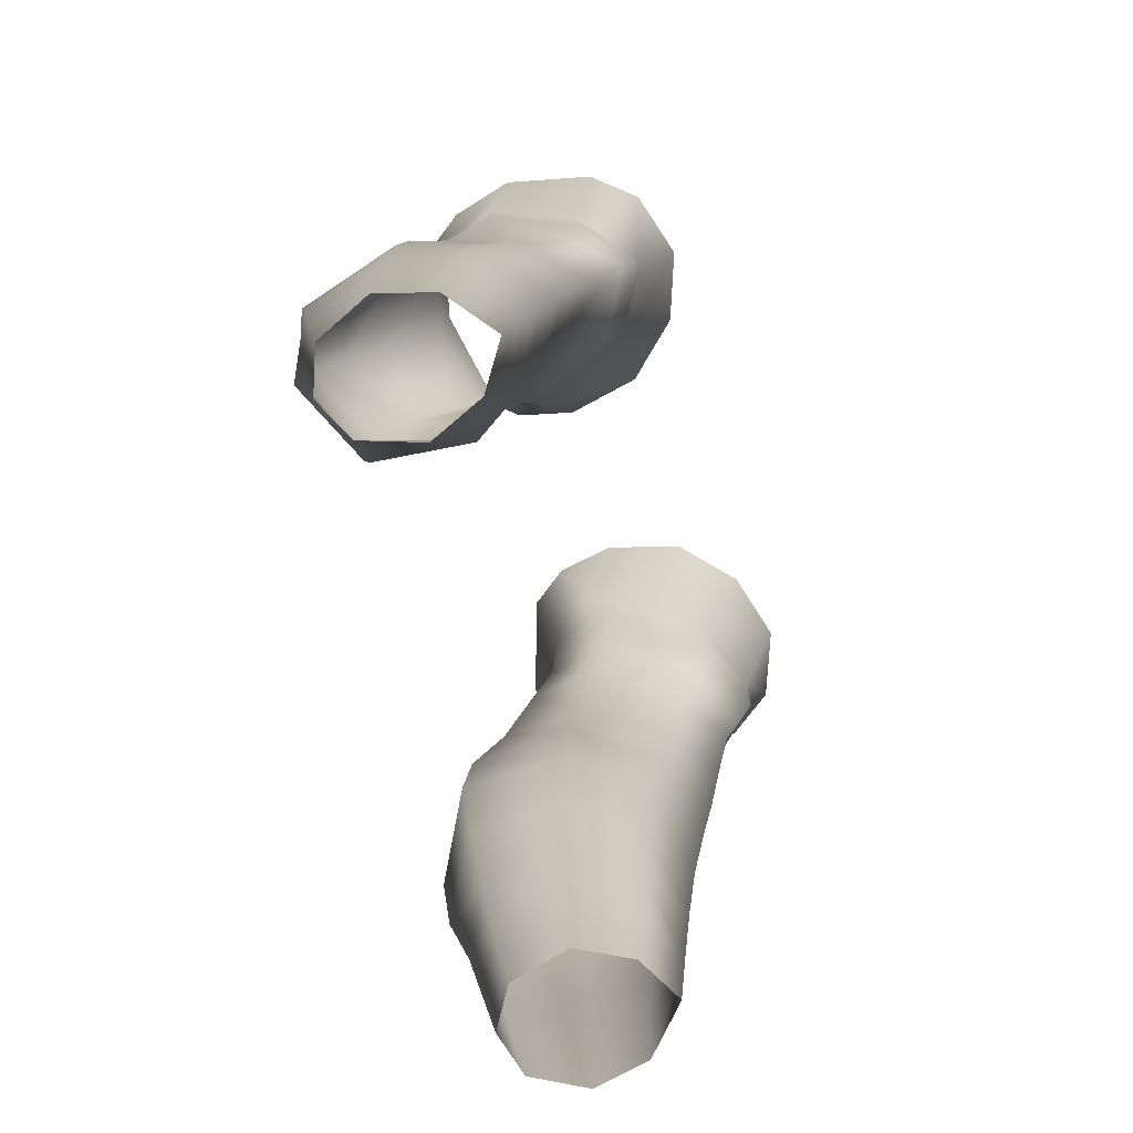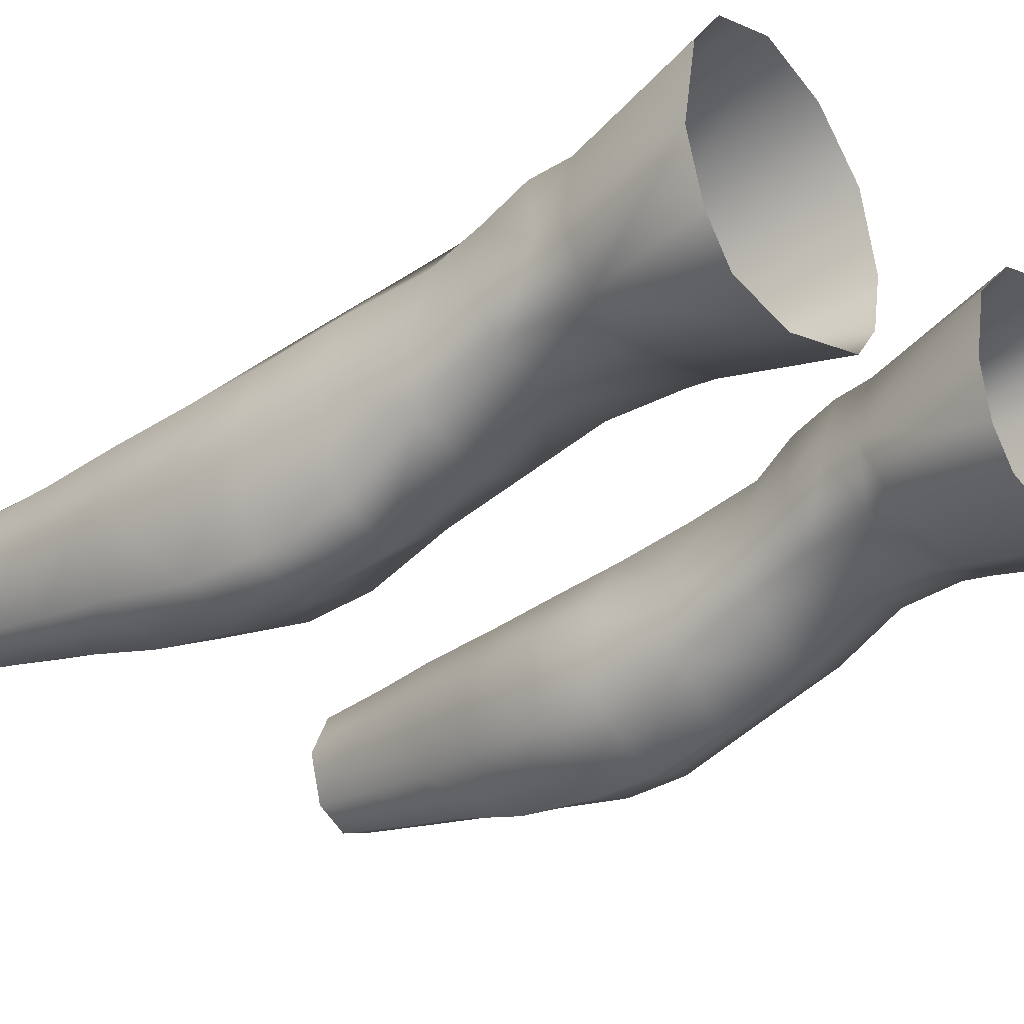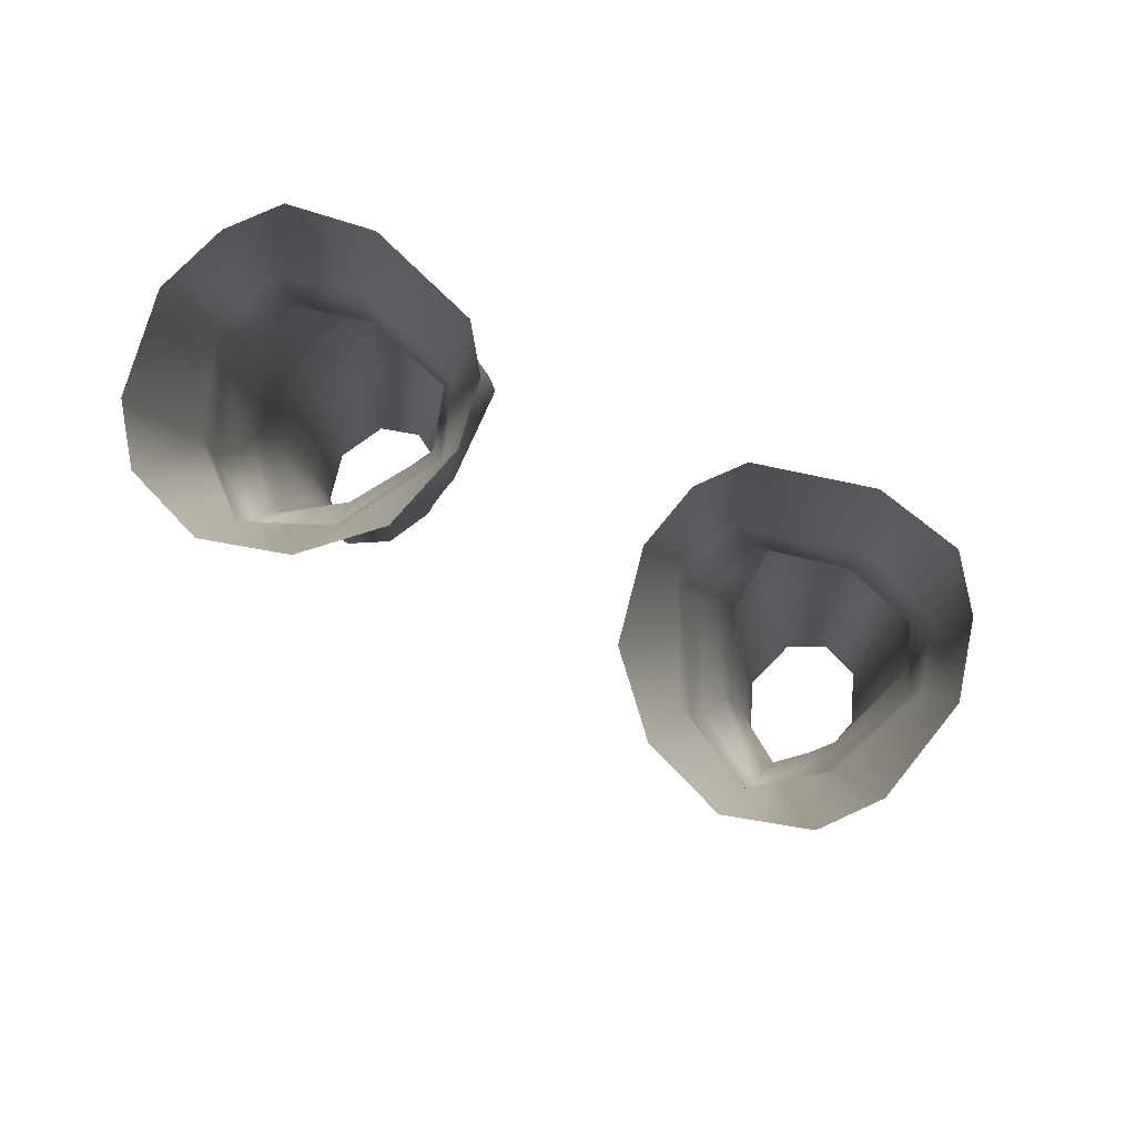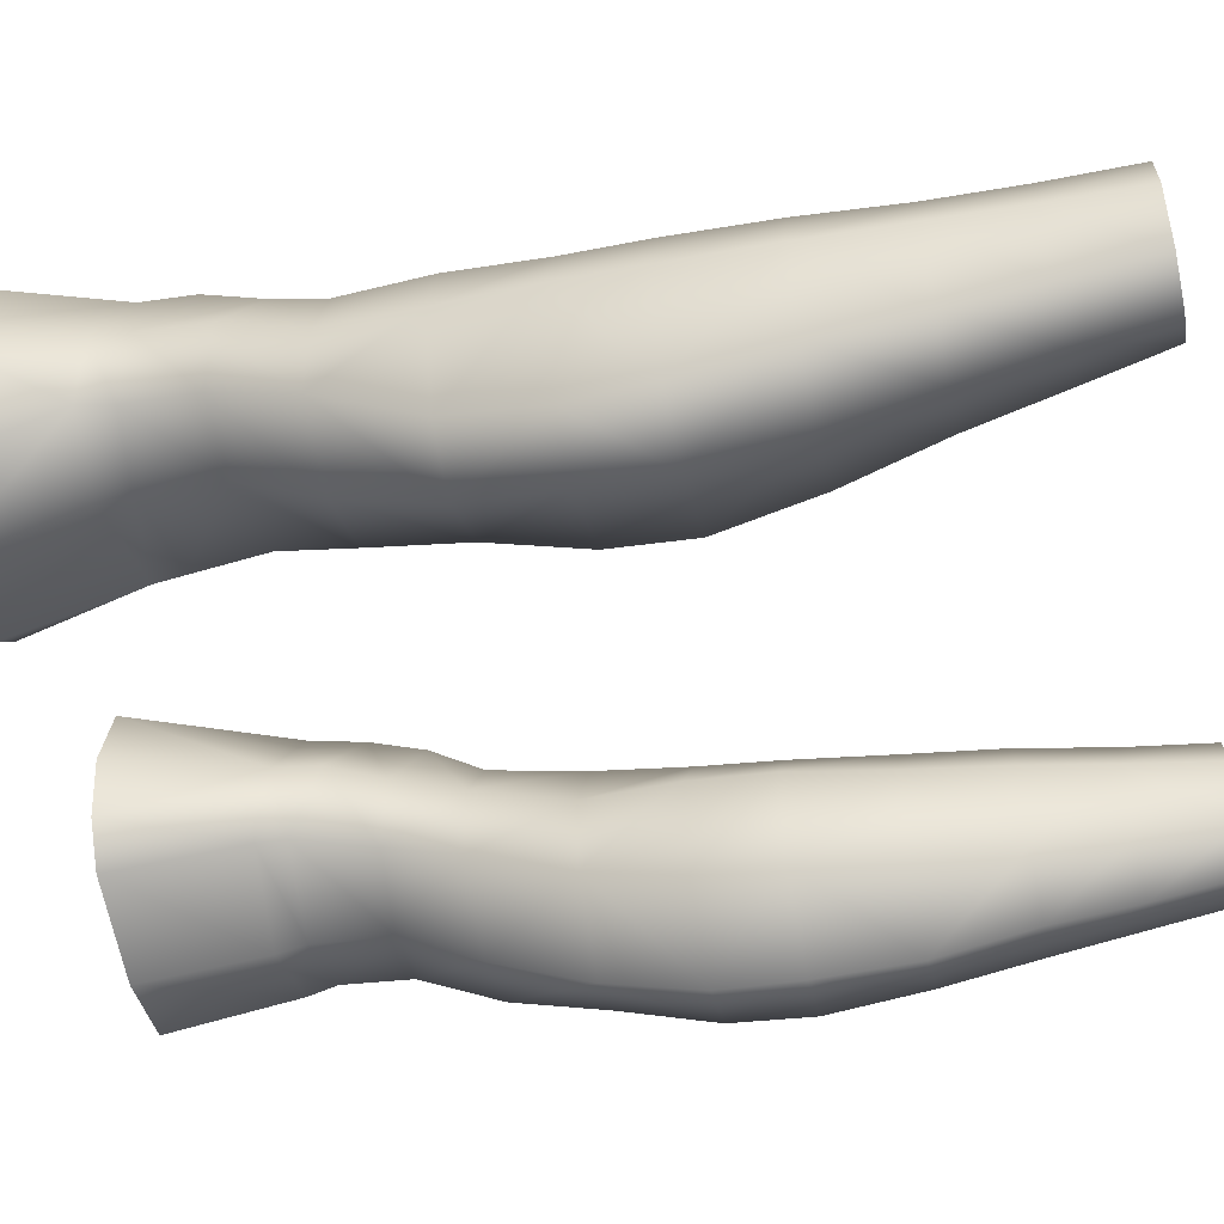
<metadata>
{"format":"obj","ext":"obj","renderer":"f3d","projection":"perspective","resolution":1024,"background":"white","views":[{"elev":-78.4,"azim":-75.2,"up":"+Y"},{"elev":-28.6,"azim":129.4,"up":"+Z"},{"elev":79.9,"azim":27.9,"up":"+Y"},{"elev":-52.3,"azim":-77.7,"up":"+Z"}]}
</metadata>
<code>
g m_legs_nude
v -8.385 35.37 -1.889
v -8.379 31.2 -3.77
v -9.386 35.37 -3.197
v -9.875 35.37 -5.766
v -9.313 31.65 -6.31
v -8.678 31.91 -7.93
v -9.31 35.37 -7.587
v -8.479 31.06 -7.906
v -9.201 30.71 -6.365
v -8.497 29.16 -8.097
v -9.215 28.91 -6.651
v -8.157 28.28 -4.282
v -8.277 29.84 -3.74
v -6.944 29.41 -2.492
v -6.733 31.06 -2.445
v -6.982 28.1 -2.962
v -8.157 28.28 -4.282
v -6.406 35.37 -1.222
v -8.385 35.37 -1.889
v -8.379 31.2 -3.77
v -8.678 31.91 -7.93
v -8.377 35.37 -8.768
v -9.31 35.37 -7.587
v -6.263 35.37 -9.162
v -6.616 32.05 -8.529
v -3.456 35.37 -8.355
v -3.814 31.8 -7.756
v -2.631 35.37 -7.31
v -6.614 31.25 -8.359
v -6.616 32.05 -8.529
v -8.479 31.06 -7.906
v -3.878 31.02 -7.728
v -6.583 29.12 -8.594
v -8.497 29.16 -8.097
v -4.306 28.93 -8.047
v -3.082 31.36 -6.034
v -2.816 35.37 -3.438
v -2.289 35.37 -5.638
v -4.516 31.09 -3.473
v -3.263 30.16 -6.053
v -3.082 31.36 -6.034
v -4.944 29.68 -3.394
v -3.76 28.67 -6.344
v -5.086 28.2 -3.898
v -2.816 35.37 -3.438
v -4.516 31.09 -3.473
v -4.368 35.37 -1.877
v -6.406 35.37 -1.222
v -6.733 31.06 -2.445
v -4.944 29.68 -3.394
v -6.944 29.41 -2.492
v -5.086 28.2 -3.898
v -6.982 28.1 -2.962
v -3.082 31.36 -6.034
v -2.289 35.37 -5.638
v -2.631 35.37 -7.31
v -3.814 31.8 -7.756
v -3.878 31.02 -7.728
v -3.263 30.16 -6.053
v -4.306 28.93 -8.047
v -3.76 28.67 -6.344
v 8.385 35.37 -1.886
v 9.386 35.37 -3.194
v 8.38 31.2 -3.767
v 9.875 35.37 -5.763
v 9.313 31.65 -6.307
v 8.679 31.91 -7.927
v 9.311 35.37 -7.584
v 8.48 31.06 -7.903
v 9.201 30.71 -6.362
v 8.498 29.16 -8.093
v 9.216 28.91 -6.647
v 8.158 28.28 -4.278
v 8.277 29.84 -3.736
v 6.944 29.41 -2.488
v 6.733 31.06 -2.441
v 6.983 28.1 -2.958
v 8.158 28.28 -4.278
v 6.407 35.37 -1.219
v 8.385 35.37 -1.886
v 8.38 31.2 -3.767
v 8.679 31.91 -7.927
v 9.311 35.37 -7.584
v 8.378 35.37 -8.766
v 6.264 35.37 -9.159
v 6.617 32.05 -8.526
v 3.457 35.37 -8.353
v 3.815 31.8 -7.752
v 2.631 35.37 -7.307
v 6.617 32.05 -8.526
v 6.614 31.25 -8.356
v 8.48 31.06 -7.903
v 3.879 31.02 -7.725
v 6.584 29.12 -8.59
v 8.498 29.16 -8.093
v 4.307 28.93 -8.043
v 3.083 31.36 -6.031
v 2.29 35.37 -5.635
v 2.817 35.37 -3.435
v 4.517 31.09 -3.469
v 3.264 30.16 -6.05
v 3.083 31.36 -6.031
v 4.945 29.68 -3.39
v 3.761 28.67 -6.34
v 5.087 28.2 -3.894
v 2.817 35.37 -3.435
v 4.368 35.37 -1.874
v 4.517 31.09 -3.469
v 6.407 35.37 -1.219
v 6.733 31.06 -2.441
v 4.945 29.68 -3.39
v 6.944 29.41 -2.488
v 5.087 28.2 -3.894
v 6.983 28.1 -2.958
v 3.083 31.36 -6.031
v 2.631 35.37 -7.307
v 2.29 35.37 -5.635
v 3.815 31.8 -7.752
v 3.879 31.02 -7.725
v 3.264 30.16 -6.05
v 4.307 28.93 -8.043
v 3.761 28.67 -6.34
v -9.215 28.91 -6.651
v -8.698 26.97 -9.131
v -8.497 29.16 -8.097
v -9 26.86 -7.214
v -8.157 28.28 -4.282
v -9.276 24.35 -7.696
v -8.362 24.35 -10.28
v -9.584 21.83 -8.147
v -8.582 21.83 -11
v -8.745 19.68 -11.08
v -8.299 26.8 -4.99
v -8.722 24.35 -5.53
v -8.848 21.84 -5.952
v -7.156 24.35 -3.853
v -7.007 26.86 -3.425
v -6.982 28.1 -2.962
v -9.672 19.68 -8.353
v -8.994 19.67 -6.223
v -9.035 17.02 -6.465
v -9.634 17.02 -8.387
v -8.84 17.02 -10.69
v -8.729 14.39 -10.35
v -8.953 14.4 -6.668
v -9.512 14.4 -8.367
v -8.67 12.1 -10.04
v -9.417 12.09 -8.37
v -8.95 12.09 -6.793
v -8.642 9.743 -9.704
v -8.981 9.747 -6.858
v -9.33 9.744 -8.31
v -5.35 26.8 -4.683
v -6.982 28.1 -2.962
v -5.086 28.2 -3.898
v -7.007 26.86 -3.425
v -5.624 24.35 -5.017
v -7.156 24.35 -3.853
v -7.306 21.83 -4.266
v -8.722 24.35 -5.53
v -8.848 21.84 -5.952
v -5.642 21.83 -5.454
v -8.994 19.67 -6.223
v -7.392 19.67 -4.645
v -5.638 19.67 -5.759
v -7.464 17.02 -5.051
v -9.035 17.02 -6.465
v -5.797 17.02 -6.038
v -8.953 14.4 -6.668
v -7.505 14.4 -5.331
v -6.051 14.4 -6.178
v -8.95 12.09 -6.793
v -7.689 12.09 -5.598
v -6.396 12.09 -6.337
v -7.772 9.748 -5.826
v -6.591 9.746 -6.535
v -8.981 9.747 -6.858
v -7.689 12.09 -5.598
v -7.772 9.748 -5.826
v -4.087 26.86 -6.781
v -5.086 28.2 -3.898
v -3.76 28.67 -6.344
v -5.35 26.8 -4.683
v -5.624 24.35 -5.017
v -4.503 24.35 -7.29
v -5.642 21.83 -5.454
v -4.284 21.84 -7.5
v -5.638 19.67 -5.759
v -4.309 19.67 -7.682
v -5.797 17.02 -6.038
v -4.766 17.02 -7.75
v -6.051 14.4 -6.178
v -5.217 14.4 -7.725
v -6.396 12.09 -6.337
v -5.579 12.09 -7.848
v -6.591 9.746 -6.535
v -5.924 9.744 -7.932
v -4.306 28.93 -8.047
v -4.087 26.86 -6.781
v -3.76 28.67 -6.344
v -4.413 26.97 -8.631
v -4.503 24.35 -7.29
v -4.652 24.35 -9.5
v -4.284 21.84 -7.5
v -4.517 21.84 -10.31
v -4.309 19.67 -7.682
v -4.491 19.68 -10.48
v -4.766 17.02 -7.75
v -4.931 17.02 -10.29
v -5.586 14.4 -10.04
v -5.217 14.4 -7.725
v -5.579 12.09 -7.848
v -5.992 12.09 -9.792
v -6.386 9.742 -9.493
v -5.924 9.744 -7.932
v -6.583 29.12 -8.594
v -4.413 26.97 -8.631
v -4.306 28.93 -8.047
v -6.628 26.97 -9.864
v -8.497 29.16 -8.097
v -8.698 26.97 -9.131
v -4.652 24.35 -9.5
v -6.744 24.35 -10.99
v -8.362 24.35 -10.28
v -8.582 21.83 -11
v -6.96 21.84 -11.55
v -4.517 21.84 -10.31
v -4.491 19.68 -10.48
v -6.968 19.67 -11.68
v -8.745 19.68 -11.08
v -8.84 17.02 -10.69
v -7.172 17.02 -11.44
v -4.931 17.02 -10.29
v -5.586 14.4 -10.04
v -7.265 14.39 -10.84
v -8.729 14.39 -10.35
v -5.992 12.09 -9.792
v -7.423 12.09 -10.46
v -6.386 9.742 -9.493
v -8.67 12.1 -10.04
v -7.461 9.742 -10.09
v -8.642 9.743 -9.704
v 9.216 28.91 -6.647
v 8.498 29.16 -8.093
v 8.699 26.96 -9.127
v 9.001 26.86 -7.21
v 8.158 28.28 -4.278
v 9.277 24.35 -7.692
v 8.363 24.35 -10.27
v 9.585 21.83 -8.142
v 8.584 21.83 -11
v 8.746 19.68 -11.07
v 8.3 26.8 -4.986
v 8.723 24.35 -5.525
v 8.849 21.84 -5.946
v 7.157 24.35 -3.849
v 7.007 26.86 -3.42
v 6.983 28.1 -2.958
v 9.674 19.68 -8.347
v 8.995 19.67 -6.218
v 9.036 17.02 -6.459
v 9.635 17.02 -8.381
v 8.841 17.02 -10.68
v 8.731 14.39 -10.34
v 8.955 14.4 -6.662
v 9.514 14.4 -8.361
v 8.672 12.1 -10.03
v 9.419 12.09 -8.36
v 8.952 12.09 -6.782
v 8.645 9.744 -9.693
v 8.984 9.744 -6.844
v 9.332 9.744 -8.298
v 5.351 26.8 -4.679
v 5.087 28.2 -3.894
v 6.983 28.1 -2.958
v 7.007 26.86 -3.42
v 5.625 24.35 -5.012
v 7.157 24.35 -3.849
v 7.307 21.83 -4.26
v 8.723 24.35 -5.525
v 8.849 21.84 -5.946
v 5.643 21.83 -5.449
v 8.995 19.67 -6.218
v 7.393 19.67 -4.64
v 5.639 19.67 -5.754
v 7.465 17.02 -5.045
v 9.036 17.02 -6.459
v 5.799 17.02 -6.032
v 8.955 14.4 -6.662
v 7.506 14.4 -5.324
v 6.052 14.4 -6.172
v 8.952 12.09 -6.782
v 7.691 12.09 -5.591
v 6.397 12.09 -6.33
v 7.775 9.744 -5.812
v 6.593 9.744 -6.524
v 8.984 9.744 -6.844
v 7.691 12.09 -5.591
v 7.775 9.744 -5.812
v 4.088 26.86 -6.777
v 3.761 28.67 -6.34
v 5.087 28.2 -3.894
v 5.351 26.8 -4.679
v 5.625 24.35 -5.012
v 4.504 24.35 -7.286
v 5.643 21.83 -5.449
v 4.285 21.84 -7.495
v 5.639 19.67 -5.754
v 4.31 19.67 -7.676
v 5.799 17.02 -6.032
v 4.767 17.02 -7.744
v 6.052 14.4 -6.172
v 5.219 14.4 -7.718
v 6.397 12.09 -6.33
v 5.58 12.09 -7.841
v 6.593 9.744 -6.524
v 5.926 9.744 -7.921
v 4.307 28.93 -8.043
v 3.761 28.67 -6.34
v 4.088 26.86 -6.777
v 4.414 26.96 -8.627
v 4.504 24.35 -7.286
v 4.653 24.35 -9.496
v 4.285 21.84 -7.495
v 4.518 21.83 -10.3
v 4.31 19.67 -7.676
v 4.492 19.68 -10.48
v 4.767 17.02 -7.744
v 4.933 17.02 -10.29
v 5.587 14.39 -10.03
v 5.219 14.4 -7.718
v 5.58 12.09 -7.841
v 5.994 12.09 -9.785
v 6.389 9.744 -9.482
v 5.926 9.744 -7.921
v 6.584 29.12 -8.59
v 4.307 28.93 -8.043
v 4.414 26.96 -8.627
v 6.629 26.96 -9.86
v 8.498 29.16 -8.093
v 8.699 26.96 -9.127
v 4.653 24.35 -9.496
v 6.745 24.35 -10.98
v 8.363 24.35 -10.27
v 8.584 21.83 -11
v 6.962 21.84 -11.54
v 4.518 21.83 -10.3
v 4.492 19.68 -10.48
v 6.969 19.67 -11.67
v 8.746 19.68 -11.07
v 8.841 17.02 -10.68
v 7.173 17.02 -11.43
v 4.933 17.02 -10.29
v 5.587 14.39 -10.03
v 7.267 14.39 -10.84
v 8.731 14.39 -10.34
v 5.994 12.09 -9.785
v 7.424 12.09 -10.45
v 6.389 9.744 -9.482
v 8.672 12.1 -10.03
v 7.464 9.744 -10.08
v 8.645 9.744 -9.693
g m_legs_nude_0
f 3 2 1
f 3 4 2
f 4 5 2
f 5 4 6
f 4 7 6
f 5 6 8
f 9 5 8
f 5 9 2
f 8 10 9
f 10 11 9
f 9 11 12
f 13 9 12
f 9 13 2
f 13 14 2
f 14 15 2
f 14 13 16
f 13 17 16
f 19 15 18
f 19 20 15
f 23 22 21
f 22 24 21
f 24 25 21
f 24 26 25
f 26 27 25
f 26 28 27
f 30 29 21
f 30 27 29
f 29 31 21
f 27 32 29
f 29 33 31
f 33 29 32
f 33 34 31
f 35 33 32
f 38 37 36
f 37 39 36
f 41 39 40
f 39 42 40
f 40 42 43
f 42 44 43
f 47 46 45
f 47 48 46
f 48 49 46
f 46 49 50
f 49 51 50
f 52 50 51
f 53 52 51
f 56 55 54
f 56 54 57
f 57 54 58
f 54 59 58
f 60 58 59
f 61 60 59
f 64 63 62
f 65 63 64
f 66 65 64
f 65 66 67
f 68 65 67
f 67 66 69
f 66 70 69
f 70 66 64
f 71 69 70
f 72 71 70
f 72 70 73
f 70 74 73
f 74 70 64
f 75 74 64
f 76 75 64
f 74 75 77
f 78 74 77
f 76 80 79
f 81 80 76
f 84 83 82
f 85 84 82
f 86 85 82
f 87 85 86
f 88 87 86
f 89 87 88
f 91 90 82
f 88 90 91
f 92 91 82
f 93 88 91
f 94 91 92
f 91 94 93
f 95 94 92
f 94 96 93
f 99 98 97
f 100 99 97
f 100 102 101
f 103 100 101
f 103 101 104
f 105 103 104
f 108 107 106
f 109 107 108
f 110 109 108
f 110 108 111
f 112 110 111
f 111 113 112
f 113 114 112
f 117 116 115
f 115 116 118
f 115 118 119
f 120 115 119
f 119 121 120
f 121 122 120
f 125 124 123
f 124 126 123
f 123 126 127
f 126 124 128
f 124 129 128
f 130 128 129
f 131 130 129
f 131 132 130
f 126 133 127
f 126 128 134
f 133 126 134
f 134 128 135
f 128 130 135
f 133 134 136
f 127 133 137
f 137 133 136
f 138 127 137
f 130 139 135
f 132 139 130
f 139 140 135
f 140 139 141
f 139 132 142
f 139 142 141
f 132 143 142
f 142 143 144
f 141 142 145
f 146 142 144
f 142 146 145
f 144 147 146
f 146 148 145
f 147 148 146
f 148 149 145
f 148 147 150
f 149 148 151
f 152 148 150
f 148 152 151
f 155 154 153
f 154 156 153
f 153 156 157
f 156 158 157
f 136 159 157
f 136 160 159
f 160 161 159
f 159 162 157
f 161 163 159
f 159 164 162
f 163 164 159
f 164 165 162
f 164 163 166
f 164 166 165
f 163 167 166
f 166 168 165
f 166 167 169
f 168 166 170
f 170 166 169
f 171 168 170
f 169 172 170
f 170 173 171
f 172 173 170
f 173 174 171
f 174 173 175
f 176 174 175
f 178 172 177
f 179 178 177
f 182 181 180
f 181 183 180
f 183 184 180
f 184 185 180
f 184 186 185
f 186 187 185
f 186 188 187
f 188 189 187
f 188 190 189
f 190 191 189
f 191 190 192
f 193 191 192
f 192 194 193
f 194 195 193
f 195 194 196
f 197 195 196
f 200 199 198
f 199 201 198
f 199 202 201
f 202 203 201
f 202 204 203
f 204 205 203
f 204 206 205
f 206 207 205
f 206 208 207
f 208 209 207
f 209 208 210
f 208 211 210
f 211 212 210
f 212 213 210
f 213 212 214
f 212 215 214
f 218 217 216
f 217 219 216
f 216 219 220
f 219 221 220
f 217 222 219
f 219 223 221
f 222 223 219
f 223 224 221
f 224 223 225
f 223 222 226
f 223 226 225
f 222 227 226
f 227 228 226
f 226 229 225
f 228 229 226
f 229 230 225
f 230 229 231
f 229 228 232
f 229 232 231
f 228 233 232
f 232 233 234
f 231 232 235
f 235 232 234
f 236 231 235
f 234 237 235
f 235 238 236
f 237 238 235
f 238 237 239
f 238 240 236
f 241 238 239
f 240 238 241
f 242 240 241
f 245 244 243
f 246 245 243
f 246 243 247
f 245 246 248
f 249 245 248
f 248 250 249
f 250 251 249
f 252 251 250
f 253 246 247
f 248 246 254
f 246 253 254
f 248 254 255
f 250 248 255
f 254 253 256
f 253 247 257
f 253 257 256
f 247 258 257
f 259 250 255
f 259 252 250
f 260 259 255
f 259 260 261
f 252 259 262
f 262 259 261
f 263 252 262
f 263 262 264
f 262 261 265
f 262 266 264
f 266 262 265
f 267 264 266
f 268 266 265
f 268 267 266
f 269 268 265
f 267 268 270
f 268 269 271
f 268 272 270
f 272 268 271
f 275 274 273
f 276 275 273
f 276 273 277
f 278 276 277
f 279 256 277
f 280 256 279
f 281 280 279
f 282 279 277
f 283 281 279
f 284 279 282
f 284 283 279
f 285 284 282
f 283 284 286
f 286 284 285
f 287 283 286
f 288 286 285
f 287 286 289
f 286 288 290
f 286 290 289
f 288 291 290
f 292 289 290
f 293 290 291
f 293 292 290
f 294 293 291
f 293 294 295
f 294 296 295
f 292 298 297
f 298 299 297
f 302 301 300
f 303 302 300
f 304 303 300
f 305 304 300
f 306 304 305
f 307 306 305
f 308 306 307
f 309 308 307
f 310 308 309
f 311 310 309
f 310 311 312
f 311 313 312
f 314 312 313
f 315 314 313
f 314 315 316
f 315 317 316
f 320 319 318
f 321 320 318
f 322 320 321
f 323 322 321
f 324 322 323
f 325 324 323
f 326 324 325
f 327 326 325
f 328 326 327
f 329 328 327
f 328 329 330
f 331 328 330
f 332 331 330
f 333 332 330
f 332 333 334
f 335 332 334
f 338 337 336
f 339 338 336
f 339 336 340
f 341 339 340
f 342 338 339
f 343 339 341
f 343 342 339
f 344 343 341
f 343 344 345
f 342 343 346
f 346 343 345
f 347 342 346
f 348 347 346
f 349 346 345
f 349 348 346
f 350 349 345
f 349 350 351
f 348 349 352
f 352 349 351
f 353 348 352
f 353 352 354
f 352 351 355
f 352 355 354
f 351 356 355
f 357 354 355
f 358 355 356
f 358 357 355
f 357 358 359
f 360 358 356
f 358 361 359
f 358 360 361
f 360 362 361

</code>
